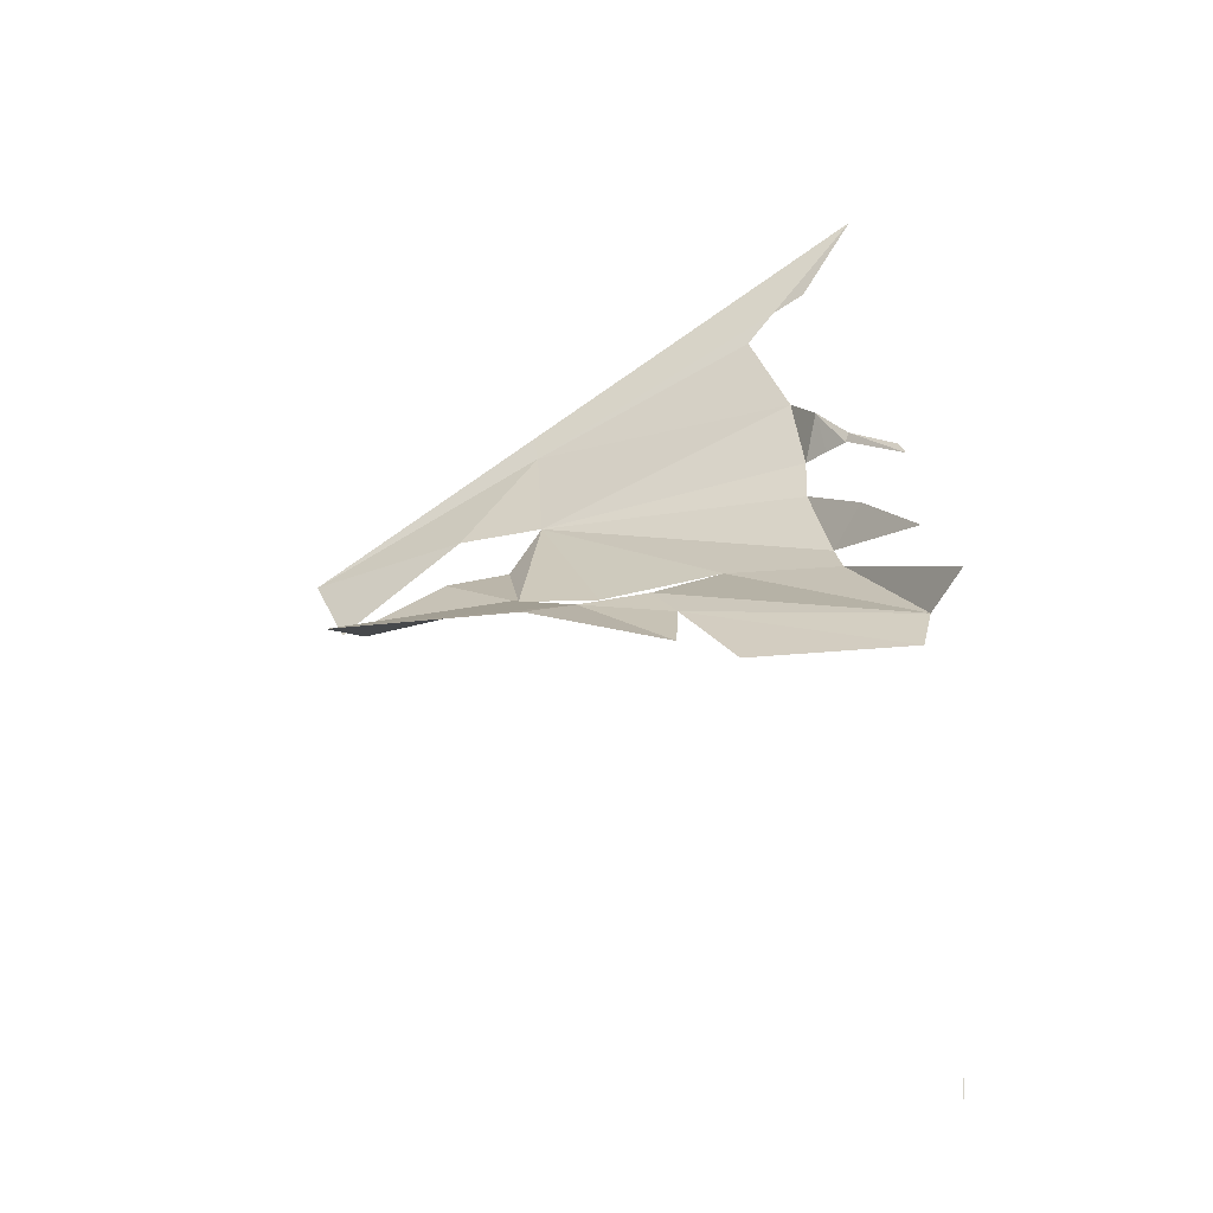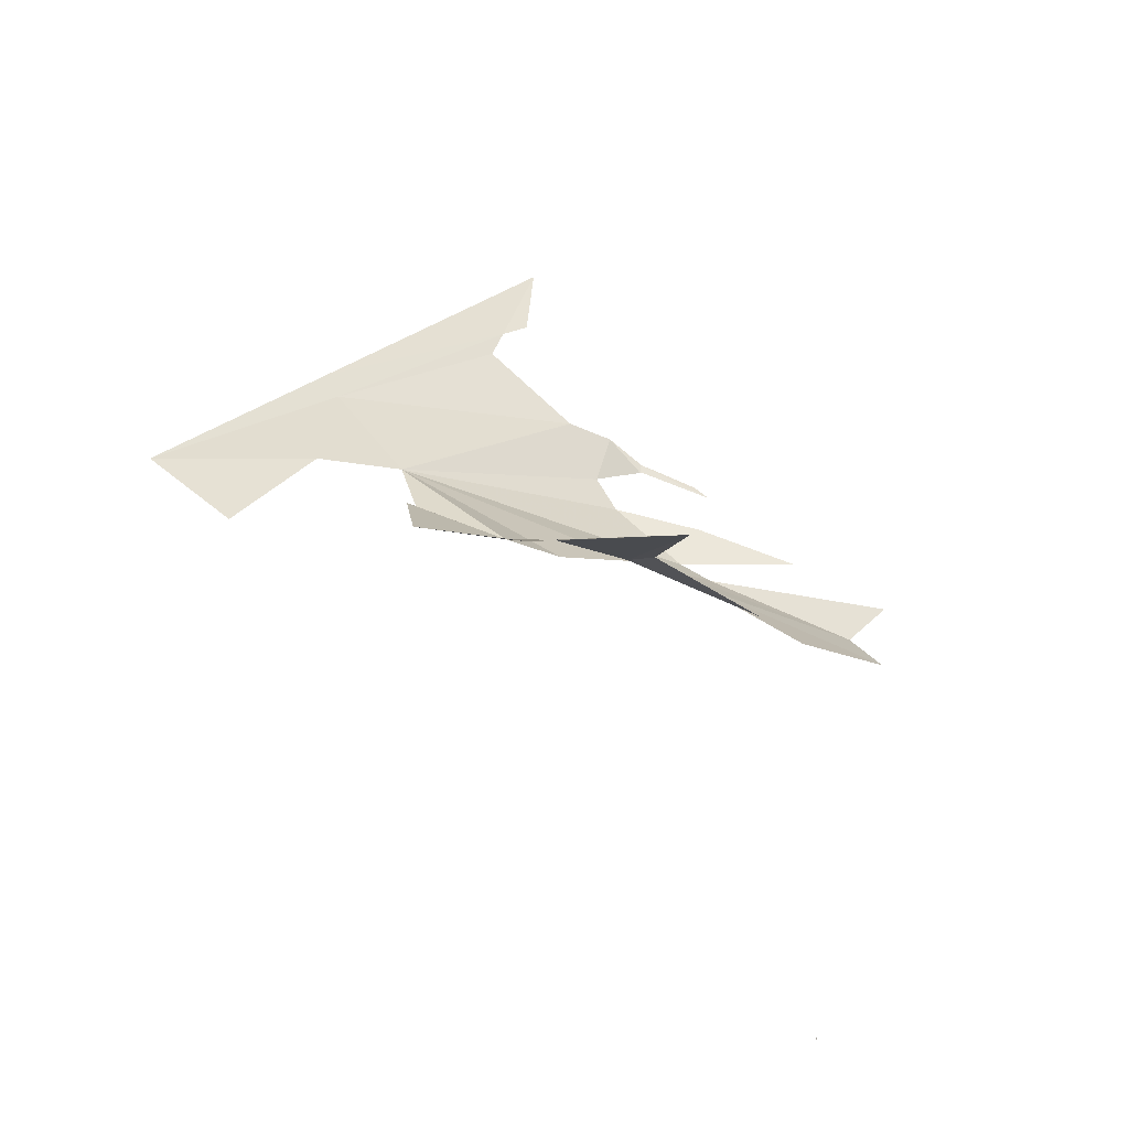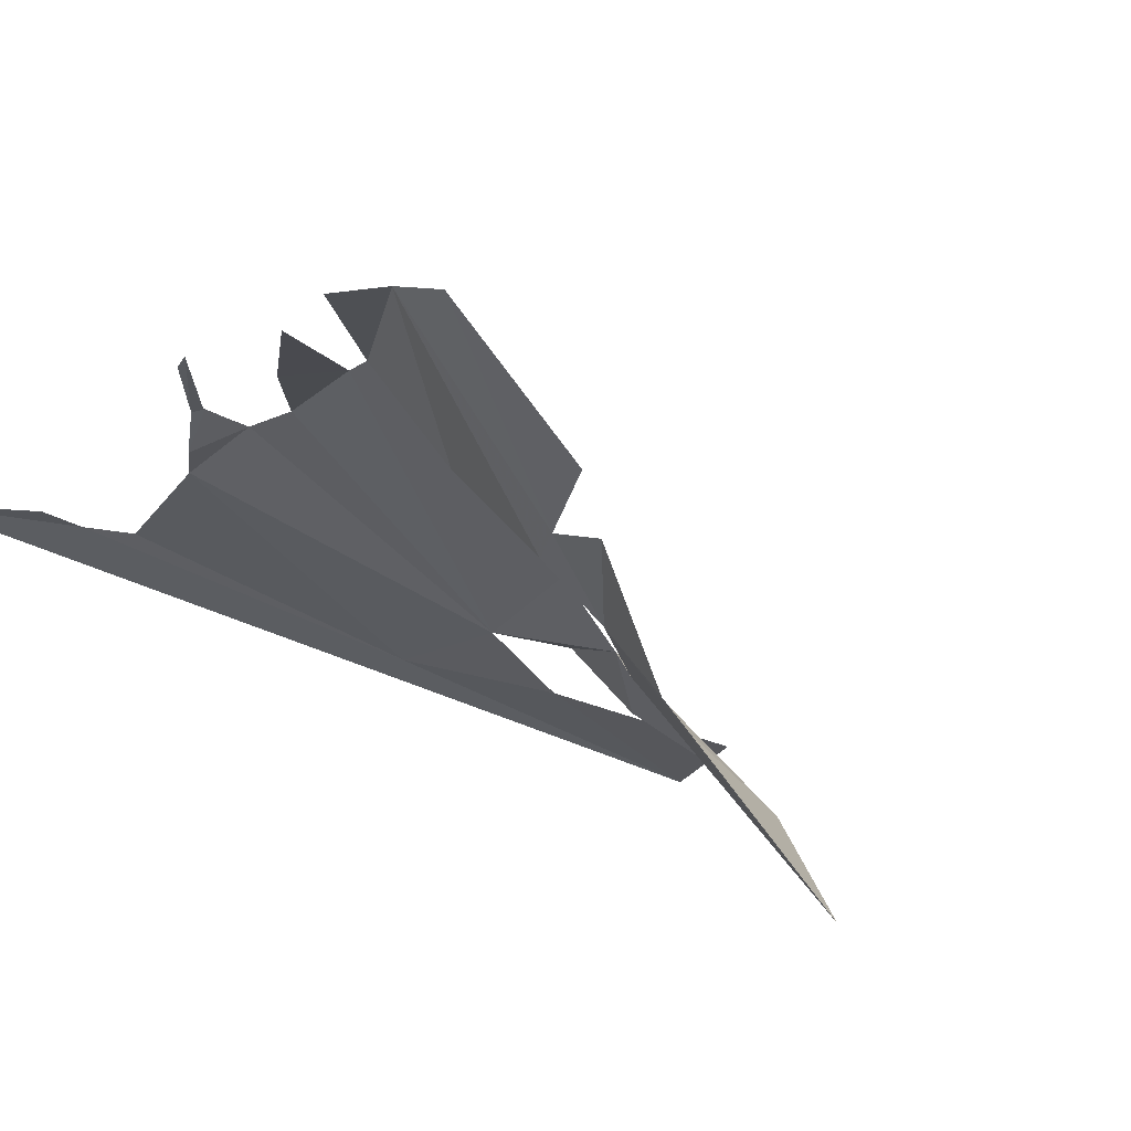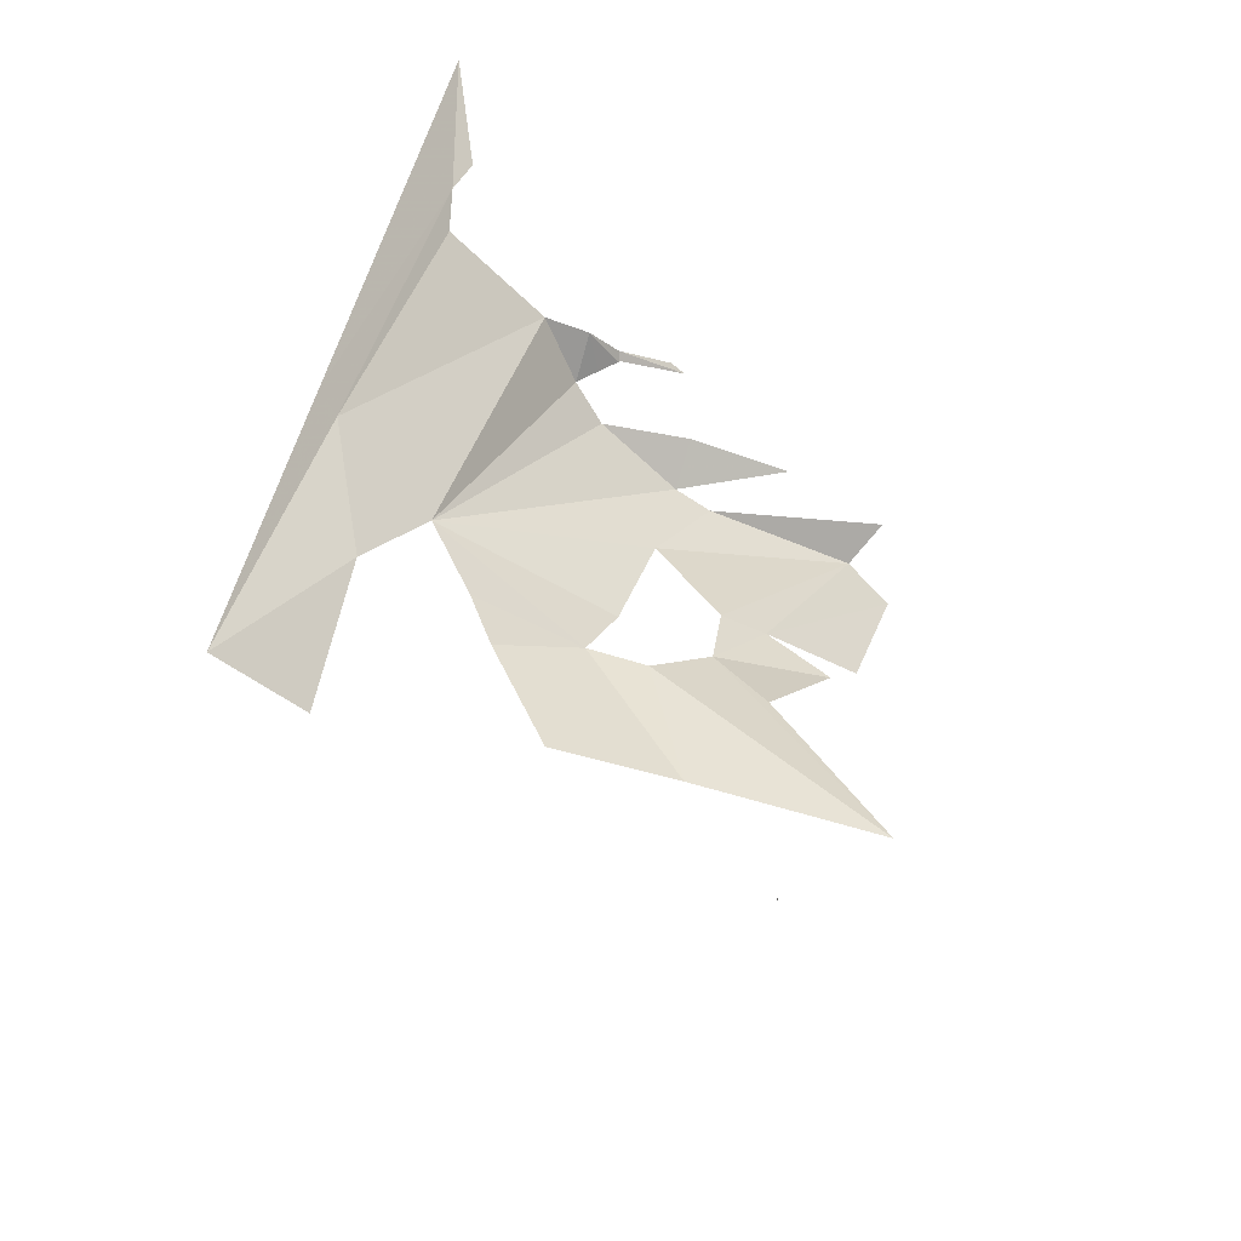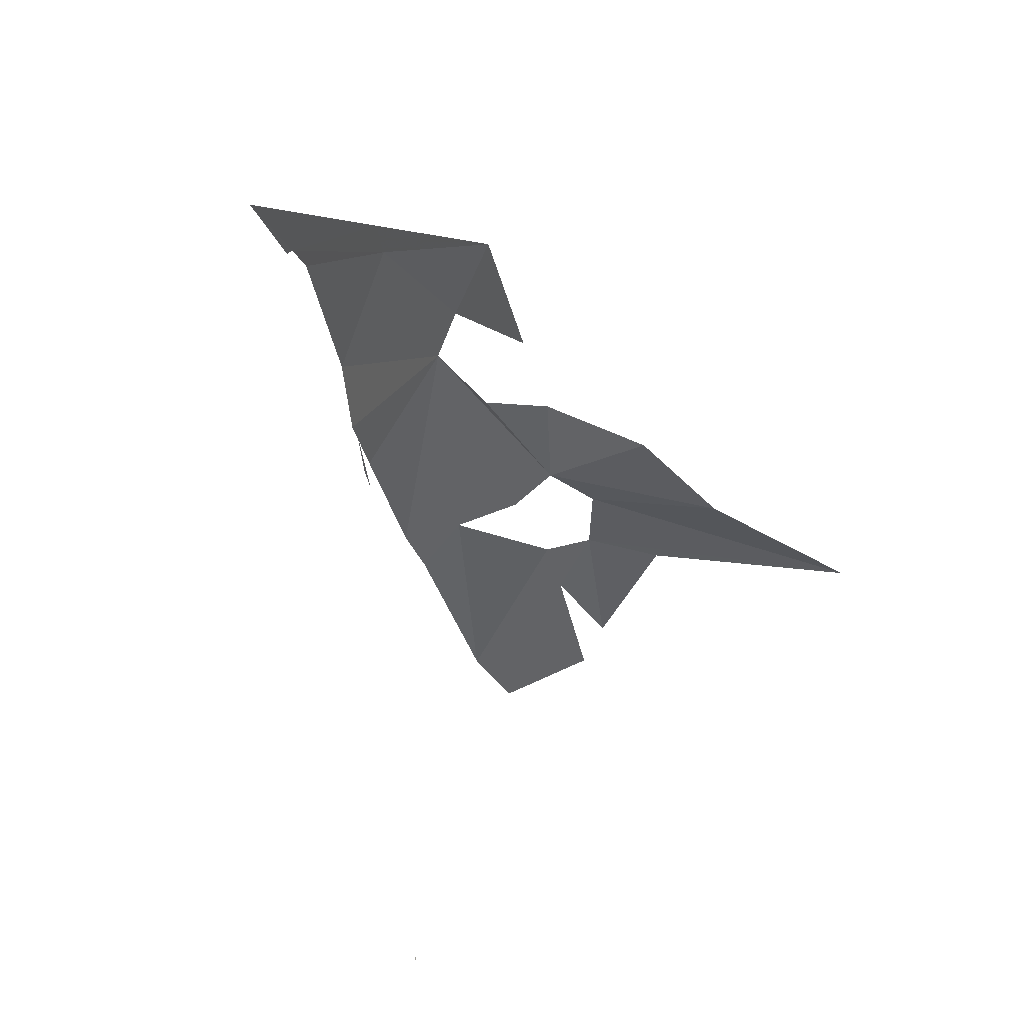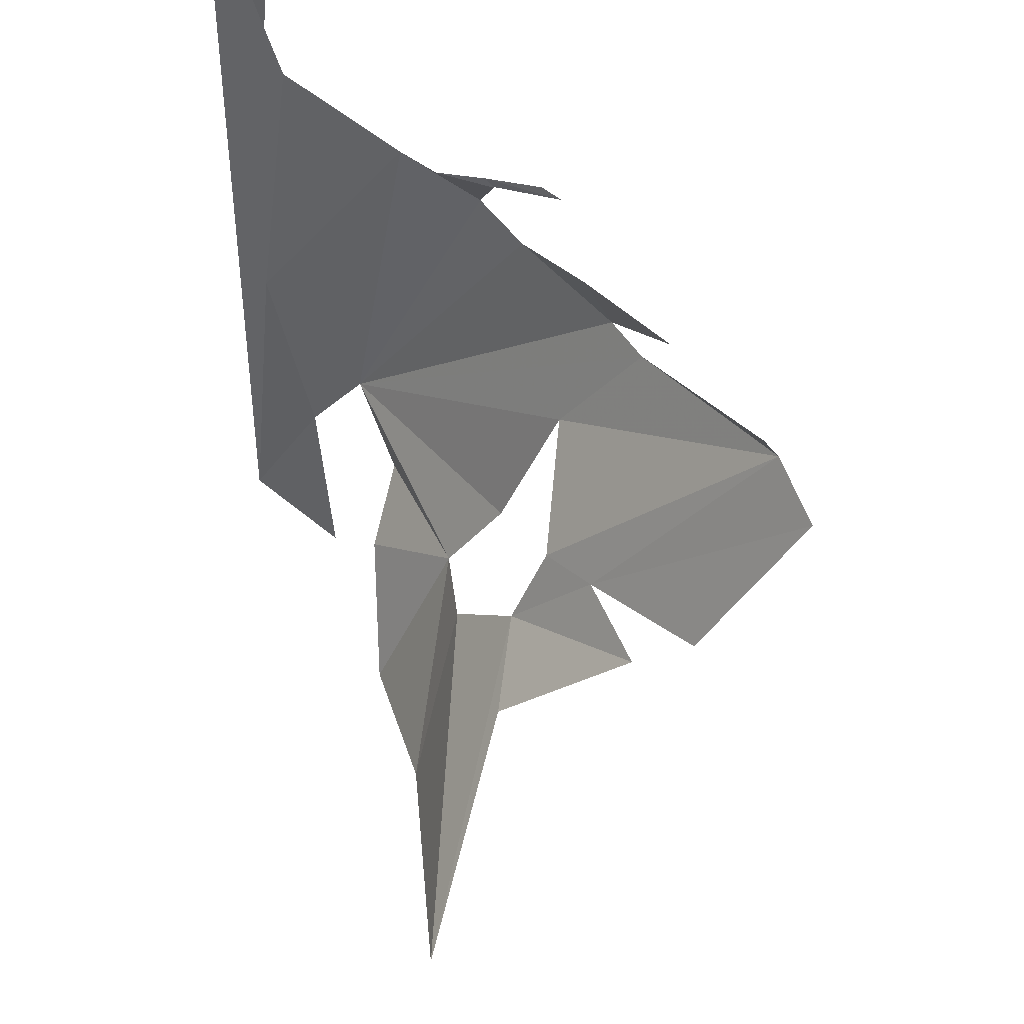
<metadata>
{"format":"obj","ext":"obj","renderer":"f3d","projection":"perspective","resolution":1024,"background":"white","views":[{"elev":-11.4,"azim":-179.1,"up":"+Y"},{"elev":-16.4,"azim":123.5,"up":"+Y"},{"elev":-69.4,"azim":-58.0,"up":"+Z"},{"elev":23.5,"azim":102.1,"up":"+Y"},{"elev":-26.5,"azim":50.9,"up":"+Y"},{"elev":-47.9,"azim":-123.9,"up":"+Z"}]}
</metadata>
<code>
g storm_runWall_L_8_flag_mesh
v 16.08 10.75 -0.01506
v 16.07 10.75 -0.01506
v 16.07 11.78 -0.01506
v 18.56 23.85 2.53
v 17.89 25 2.283
v 16.71 23.87 -0.1017
v 19.06 25.66 4.343
v 25.84 25.42 6.857
v 18.39 23.27 1.665
v 19.04 26.7 5.007
v 21.23 23.29 2.513
v 24.26 22.7 2.8
v 26.25 22.73 3.146
v 16.73 21.44 -1.744
v 16.07 22.35 -2.521
v 23.01 22.41 0.5475
v 22.39 21.76 -0.4692
v 17.02 20.51 -2.843
v 21.04 20.29 -2.546
v 24.75 22.11 0.4308
v 22.44 20.76 -2.083
v 25.95 21.63 -1.109
v 29.99 20.6 -4.487
v 26.31 22.45 1.636
v 29.66 21.31 0.1596
v 30.13 22.06 3.165
v 28.18 23.5 4.871
v 26.62 23.98 5.761
v 28.06 25.31 7.957
v 26.05 27.87 8.954
v 32.1 24.55 10.05
v 31.16 22.85 8.158
v 26.17 28.53 9.324
v 19.37 28.44 5.706
v 20.35 30.75 7.816
v 18.79 27.93 4.708
v 18.54 26.86 4.537
v 18.09 26.99 4.115
v 19.66 31.63 7.905
v 17.54 34.32 8.261
v 18.87 32.04 7.599
v 18.01 27.26 4.131
v 18.06 27.01 4.093
v 16.73 26.33 2.651
v 16.9 26.66 3.005
g storm_runWall_L_8_flag_mesh_0
f 3 2 1
f 6 5 4
f 5 7 4
f 4 7 8
f 9 4 8
f 7 10 8
f 11 9 8
f 12 11 8
f 13 12 8
f 14 9 11
f 15 9 14
f 16 14 11
f 17 14 16
f 18 14 17
f 19 18 17
f 20 17 16
f 21 17 20
f 22 21 20
f 22 20 23
f 20 24 23
f 23 24 25
f 24 13 25
f 26 25 13
f 26 13 27
f 27 13 28
f 28 13 8
f 30 29 8
f 31 29 30
f 32 29 31
f 30 33 31
f 30 8 34
f 8 10 34
f 35 30 34
f 36 34 10
f 37 36 10
f 37 38 36
f 35 39 30
f 30 39 33
f 39 40 33
f 41 40 39
f 38 42 36
f 42 38 43
f 43 44 42
f 44 45 42

</code>
